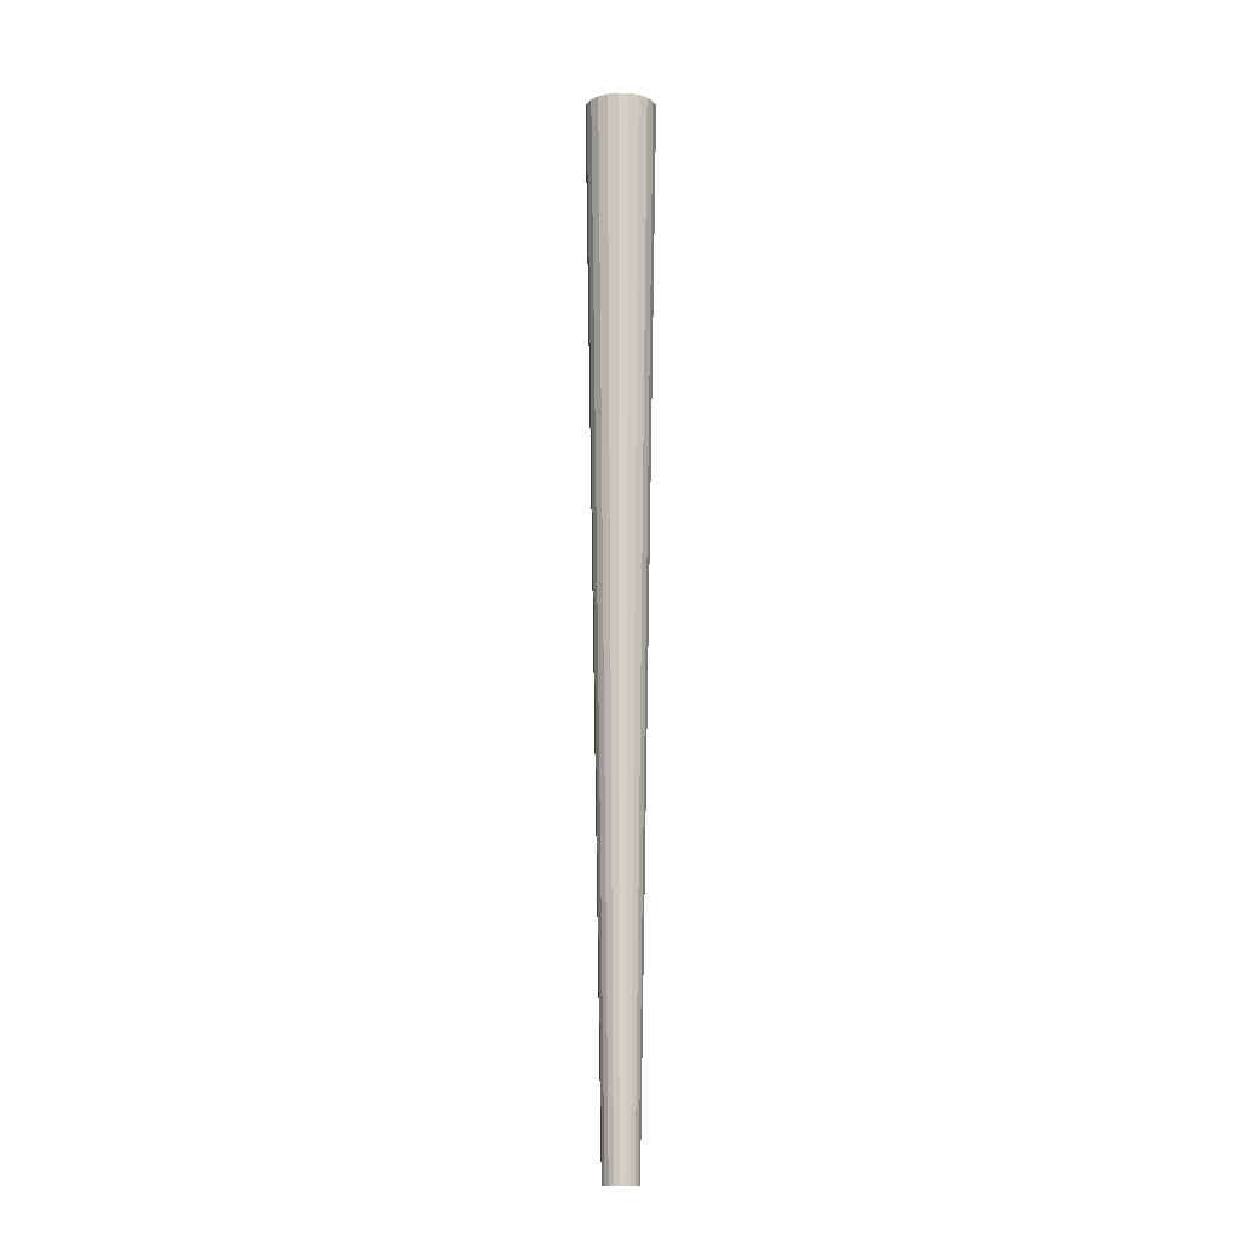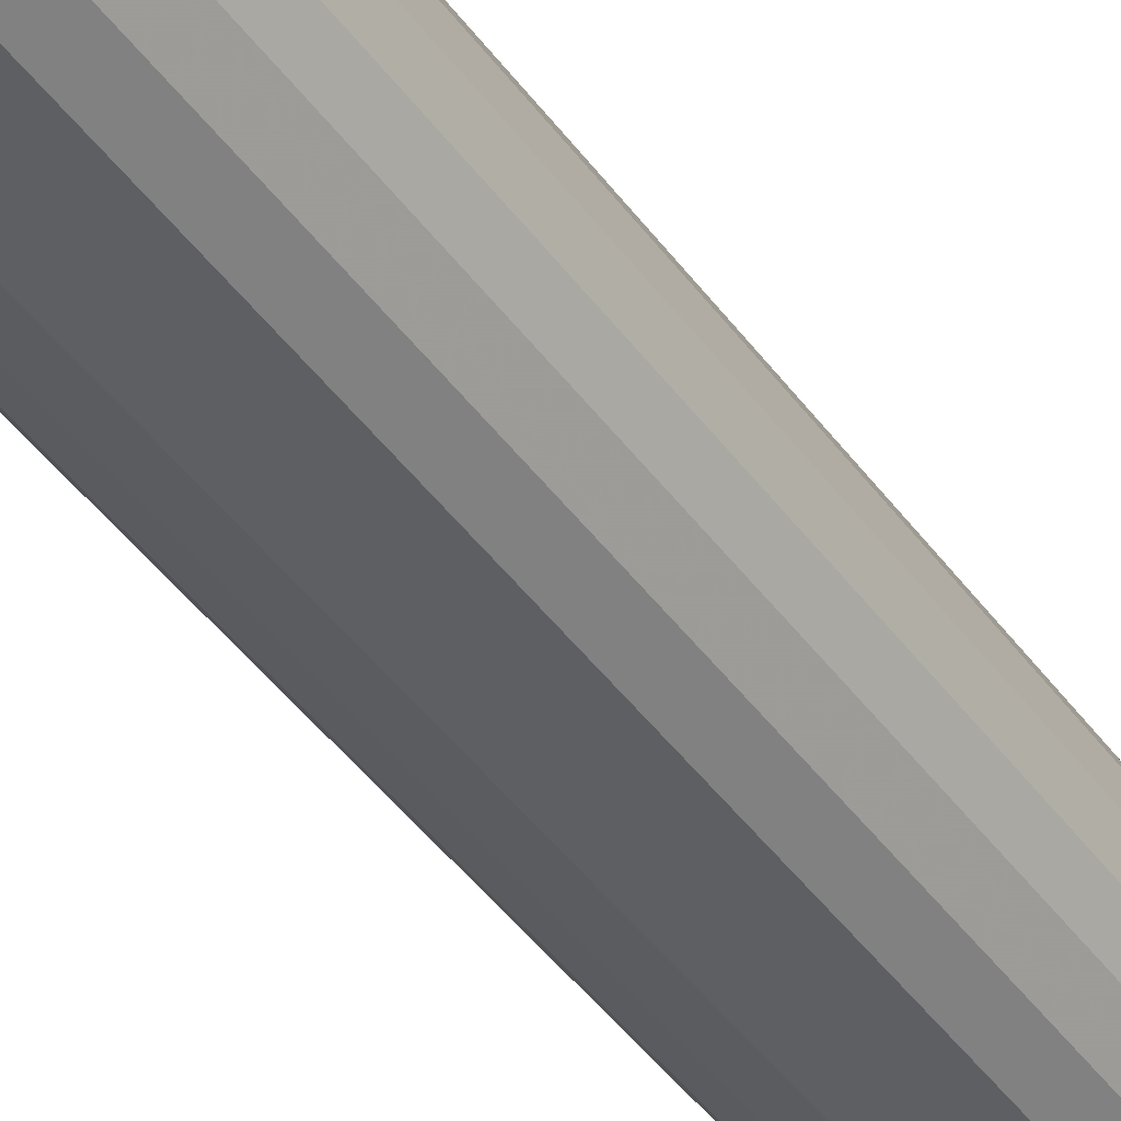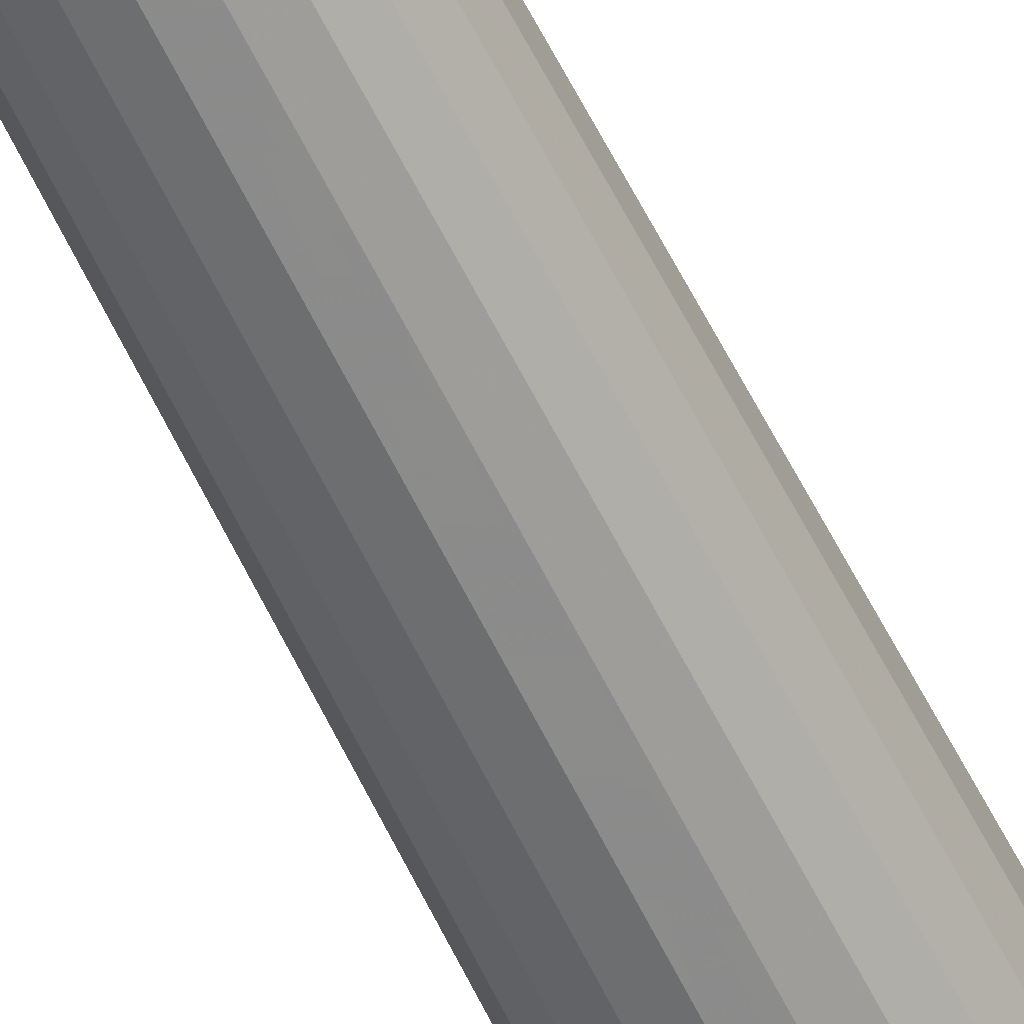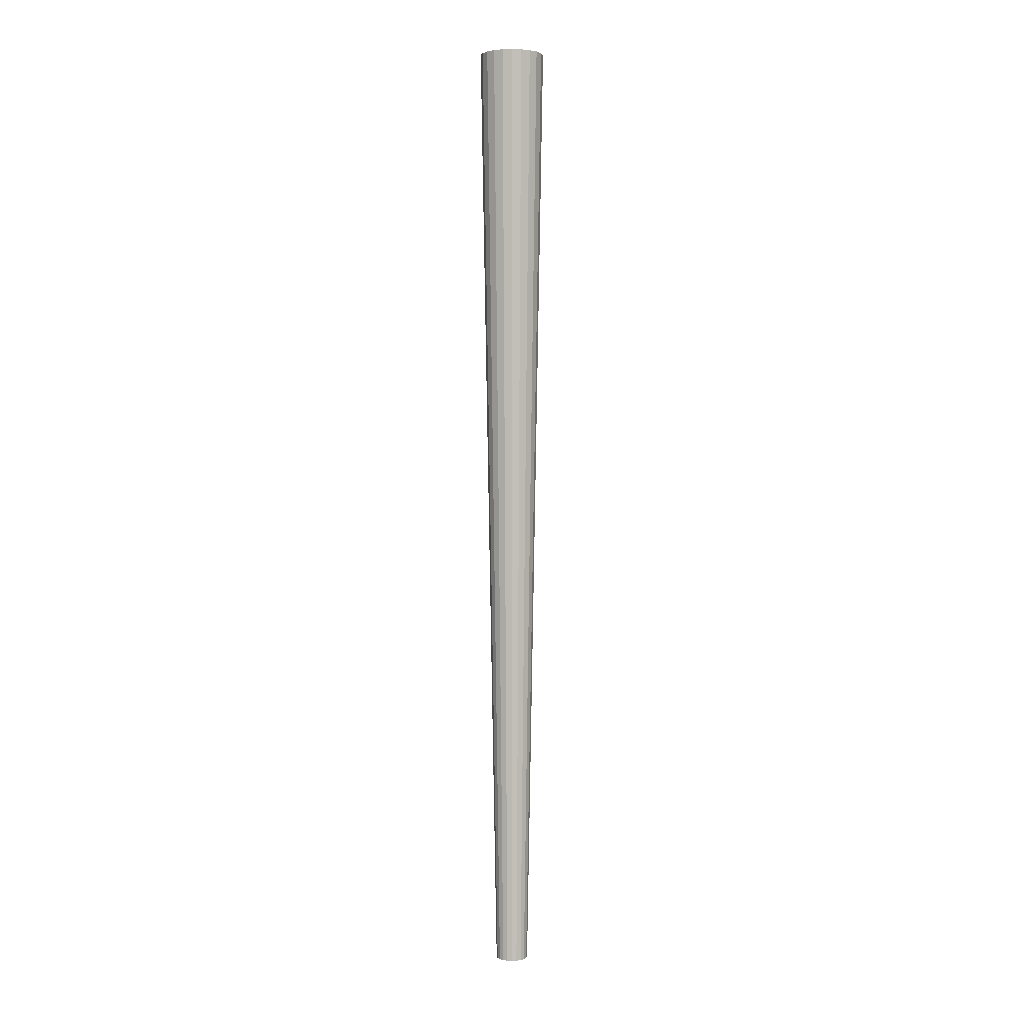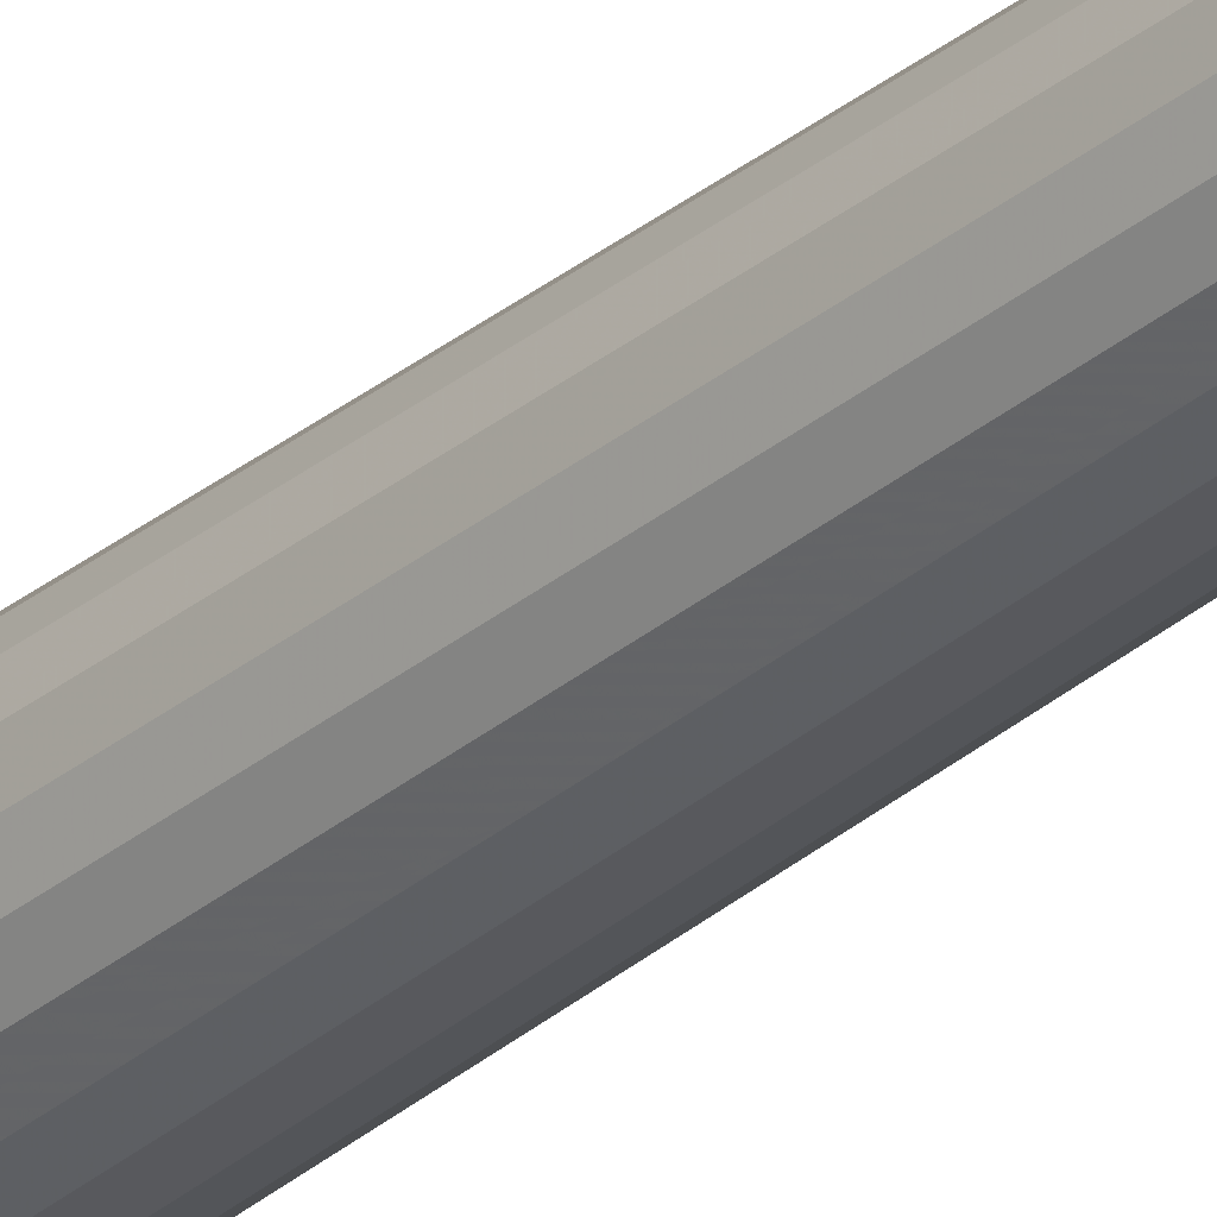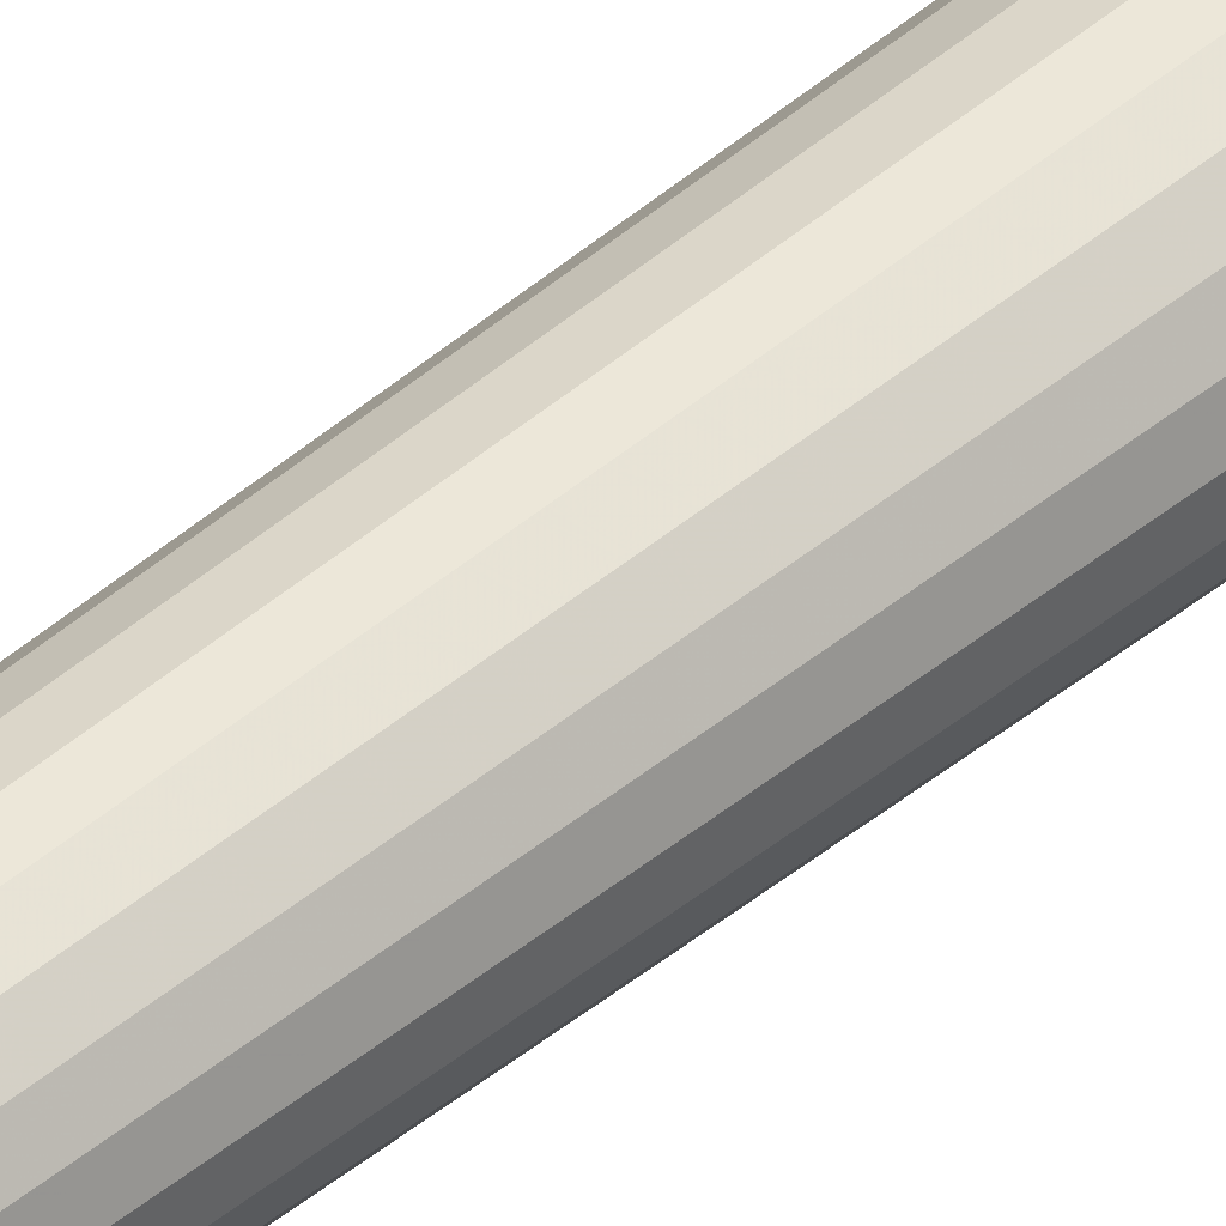
<metadata>
{"format":"obj","ext":"obj","renderer":"f3d","projection":"perspective","resolution":1024,"background":"white","views":[{"elev":-10.7,"azim":-76.7,"up":"+Z"},{"elev":-42.9,"azim":32.8,"up":"+Y"},{"elev":-61.0,"azim":-153.9,"up":"+Y"},{"elev":3.0,"azim":-47.2,"up":"+Z"},{"elev":-32.7,"azim":138.7,"up":"+Y"},{"elev":43.6,"azim":-135.0,"up":"+Y"}]}
</metadata>
<code>
v -7.051e-19 -1.175e-19 0.9977
v -7.051e-19 -1.175e-19 -0.9977
v 0.06814 -1.175e-19 0.9977
v 0.06511 0.02008 0.9977
v 0.0563 0.03838 0.9977
v 0.04248 0.05327 0.9977
v 0.02489 0.06343 0.9977
v 0.005092 0.06795 0.9977
v -0.01516 0.06643 0.9977
v -0.03407 0.05901 0.9977
v -0.04995 0.04635 0.9977
v -0.06139 0.02956 0.9977
v -0.06738 0.01016 0.9977
v -0.06738 -0.01016 0.9977
v -0.06139 -0.02956 0.9977
v -0.04995 -0.04635 0.9977
v -0.03407 -0.05901 0.9977
v -0.01516 -0.06643 0.9977
v 0.005092 -0.06795 0.9977
v 0.02489 -0.06343 0.9977
v 0.04248 -0.05327 0.9977
v 0.0563 -0.03838 0.9977
v 0.06511 -0.02008 0.9977
v 0.06388 -1.175e-19 0.7483
v 0.06104 0.01883 0.7483
v 0.05278 0.03598 0.7483
v 0.03983 0.04994 0.7483
v 0.02334 0.05946 0.7483
v 0.004774 0.0637 0.7483
v -0.01421 0.06228 0.7483
v -0.03194 0.05532 0.7483
v -0.04683 0.04345 0.7483
v -0.05755 0.02772 0.7483
v -0.06317 0.009521 0.7483
v -0.06317 -0.009521 0.7483
v -0.05755 -0.02772 0.7483
v -0.04683 -0.04345 0.7483
v -0.03194 -0.05532 0.7483
v -0.01421 -0.06228 0.7483
v 0.004774 -0.0637 0.7483
v 0.02334 -0.05946 0.7483
v 0.03983 -0.04994 0.7483
v 0.05278 -0.03598 0.7483
v 0.06104 -0.01883 0.7483
v 0.05962 -1.175e-19 0.4988
v 0.05697 0.01757 0.4988
v 0.04926 0.03359 0.4988
v 0.03717 0.04661 0.4988
v 0.02178 0.0555 0.4988
v 0.004455 0.05945 0.4988
v -0.01327 0.05813 0.4988
v -0.02981 0.05163 0.4988
v -0.0437 0.04055 0.4988
v -0.05372 0.02587 0.4988
v -0.05895 0.008886 0.4988
v -0.05895 -0.008886 0.4988
v -0.05372 -0.02587 0.4988
v -0.0437 -0.04055 0.4988
v -0.02981 -0.05163 0.4988
v -0.01327 -0.05813 0.4988
v 0.004455 -0.05945 0.4988
v 0.02178 -0.0555 0.4988
v 0.03717 -0.04661 0.4988
v 0.04926 -0.03359 0.4988
v 0.05697 -0.01757 0.4988
v 0.05536 -1.175e-19 0.2494
v 0.0529 0.01632 0.2494
v 0.04574 0.03119 0.2494
v 0.03452 0.04328 0.2494
v 0.02023 0.05153 0.2494
v 0.004137 0.05521 0.2494
v -0.01232 0.05397 0.2494
v -0.02768 0.04794 0.2494
v -0.04058 0.03766 0.2494
v -0.04988 0.02402 0.2494
v -0.05474 0.008251 0.2494
v -0.05474 -0.008251 0.2494
v -0.04988 -0.02402 0.2494
v -0.04058 -0.03766 0.2494
v -0.02768 -0.04794 0.2494
v -0.01232 -0.05397 0.2494
v 0.004137 -0.05521 0.2494
v 0.02023 -0.05153 0.2494
v 0.03452 -0.04328 0.2494
v 0.04574 -0.03119 0.2494
v 0.0529 -0.01632 0.2494
v 0.0511 -1.175e-19 1.504e-17
v 0.04883 0.01506 1.504e-17
v 0.04222 0.02879 1.504e-17
v 0.03186 0.03995 1.504e-17
v 0.01867 0.04757 1.504e-17
v 0.003819 0.05096 1.504e-17
v -0.01137 0.04982 1.504e-17
v -0.02555 0.04426 1.504e-17
v -0.03746 0.03476 1.504e-17
v -0.04604 0.02217 1.504e-17
v -0.05053 0.007617 1.504e-17
v -0.05053 -0.007617 1.504e-17
v -0.04604 -0.02217 1.504e-17
v -0.03746 -0.03476 1.504e-17
v -0.02555 -0.04426 1.504e-17
v -0.01137 -0.04982 1.504e-17
v 0.003819 -0.05096 1.504e-17
v 0.01867 -0.04757 1.504e-17
v 0.03186 -0.03995 1.504e-17
v 0.04222 -0.02879 1.504e-17
v 0.04883 -0.01506 1.504e-17
v 0.04684 -1.175e-19 -0.2494
v 0.04476 0.01381 -0.2494
v 0.0387 0.02639 -0.2494
v 0.02921 0.03662 -0.2494
v 0.01711 0.04361 -0.2494
v 0.003501 0.04671 -0.2494
v -0.01042 0.04567 -0.2494
v -0.02342 0.04057 -0.2494
v -0.03434 0.03186 -0.2494
v -0.04221 0.02032 -0.2494
v -0.04632 0.006982 -0.2494
v -0.04632 -0.006982 -0.2494
v -0.04221 -0.02032 -0.2494
v -0.03434 -0.03186 -0.2494
v -0.02342 -0.04057 -0.2494
v -0.01042 -0.04567 -0.2494
v 0.003501 -0.04671 -0.2494
v 0.01711 -0.04361 -0.2494
v 0.02921 -0.03662 -0.2494
v 0.0387 -0.02639 -0.2494
v 0.04476 -0.01381 -0.2494
v 0.04259 -1.175e-19 -0.4988
v 0.04069 0.01255 -0.4988
v 0.03519 0.02399 -0.4988
v 0.02655 0.03329 -0.4988
v 0.01556 0.03964 -0.4988
v 0.003182 0.04247 -0.4988
v -0.009476 0.04152 -0.4988
v -0.02129 0.03688 -0.4988
v -0.03122 0.02897 -0.4988
v -0.03837 0.01848 -0.4988
v -0.04211 0.006347 -0.4988
v -0.04211 -0.006347 -0.4988
v -0.03837 -0.01848 -0.4988
v -0.03122 -0.02897 -0.4988
v -0.02129 -0.03688 -0.4988
v -0.009476 -0.04152 -0.4988
v 0.003182 -0.04247 -0.4988
v 0.01556 -0.03964 -0.4988
v 0.02655 -0.03329 -0.4988
v 0.03519 -0.02399 -0.4988
v 0.04069 -0.01255 -0.4988
v 0.03833 -1.175e-19 -0.7483
v 0.03662 0.0113 -0.7483
v 0.03167 0.02159 -0.7483
v 0.0239 0.02997 -0.7483
v 0.014 0.03568 -0.7483
v 0.002864 0.03822 -0.7483
v -0.008529 0.03737 -0.7483
v -0.01916 0.03319 -0.7483
v -0.0281 0.02607 -0.7483
v -0.03453 0.01663 -0.7483
v -0.0379 0.005712 -0.7483
v -0.0379 -0.005712 -0.7483
v -0.03453 -0.01663 -0.7483
v -0.0281 -0.02607 -0.7483
v -0.01916 -0.03319 -0.7483
v -0.008529 -0.03737 -0.7483
v 0.002864 -0.03822 -0.7483
v 0.014 -0.03568 -0.7483
v 0.0239 -0.02997 -0.7483
v 0.03167 -0.02159 -0.7483
v 0.03662 -0.0113 -0.7483
v 0.03407 -1.175e-19 -0.9977
v 0.03256 0.01004 -0.9977
v 0.02815 0.01919 -0.9977
v 0.02124 0.02664 -0.9977
v 0.01245 0.03171 -0.9977
v 0.002546 0.03397 -0.9977
v -0.007581 0.03321 -0.9977
v -0.01703 0.0295 -0.9977
v -0.02497 0.02317 -0.9977
v -0.03069 0.01478 -0.9977
v -0.03369 0.005078 -0.9977
v -0.03369 -0.005078 -0.9977
v -0.03069 -0.01478 -0.9977
v -0.02497 -0.02317 -0.9977
v -0.01703 -0.0295 -0.9977
v -0.007581 -0.03321 -0.9977
v 0.002546 -0.03397 -0.9977
v 0.01245 -0.03171 -0.9977
v 0.02124 -0.02664 -0.9977
v 0.02815 -0.01919 -0.9977
v 0.03256 -0.01004 -0.9977
f 1 3 4
f 2 172 171
f 1 4 5
f 2 173 172
f 1 5 6
f 2 174 173
f 1 6 7
f 2 175 174
f 1 7 8
f 2 176 175
f 1 8 9
f 2 177 176
f 1 9 10
f 2 178 177
f 1 10 11
f 2 179 178
f 1 11 12
f 2 180 179
f 1 12 13
f 2 181 180
f 1 13 14
f 2 182 181
f 1 14 15
f 2 183 182
f 1 15 16
f 2 184 183
f 1 16 17
f 2 185 184
f 1 17 18
f 2 186 185
f 1 18 19
f 2 187 186
f 1 19 20
f 2 188 187
f 1 20 21
f 2 189 188
f 1 21 22
f 2 190 189
f 1 22 23
f 2 191 190
f 1 23 3
f 2 171 191
f 24 4 3
f 24 25 4
f 25 5 4
f 25 26 5
f 26 6 5
f 26 27 6
f 27 7 6
f 27 28 7
f 28 8 7
f 28 29 8
f 29 9 8
f 29 30 9
f 30 10 9
f 30 31 10
f 31 11 10
f 31 32 11
f 32 12 11
f 32 33 12
f 33 13 12
f 33 34 13
f 34 14 13
f 34 35 14
f 35 15 14
f 35 36 15
f 36 16 15
f 36 37 16
f 37 17 16
f 37 38 17
f 38 18 17
f 38 39 18
f 39 19 18
f 39 40 19
f 40 20 19
f 40 41 20
f 41 21 20
f 41 42 21
f 42 22 21
f 42 43 22
f 43 23 22
f 43 44 23
f 44 3 23
f 44 24 3
f 45 25 24
f 45 46 25
f 46 26 25
f 46 47 26
f 47 27 26
f 47 48 27
f 48 28 27
f 48 49 28
f 49 29 28
f 49 50 29
f 50 30 29
f 50 51 30
f 51 31 30
f 51 52 31
f 52 32 31
f 52 53 32
f 53 33 32
f 53 54 33
f 54 34 33
f 54 55 34
f 55 35 34
f 55 56 35
f 56 36 35
f 56 57 36
f 57 37 36
f 57 58 37
f 58 38 37
f 58 59 38
f 59 39 38
f 59 60 39
f 60 40 39
f 60 61 40
f 61 41 40
f 61 62 41
f 62 42 41
f 62 63 42
f 63 43 42
f 63 64 43
f 64 44 43
f 64 65 44
f 65 24 44
f 65 45 24
f 66 46 45
f 66 67 46
f 67 47 46
f 67 68 47
f 68 48 47
f 68 69 48
f 69 49 48
f 69 70 49
f 70 50 49
f 70 71 50
f 71 51 50
f 71 72 51
f 72 52 51
f 72 73 52
f 73 53 52
f 73 74 53
f 74 54 53
f 74 75 54
f 75 55 54
f 75 76 55
f 76 56 55
f 76 77 56
f 77 57 56
f 77 78 57
f 78 58 57
f 78 79 58
f 79 59 58
f 79 80 59
f 80 60 59
f 80 81 60
f 81 61 60
f 81 82 61
f 82 62 61
f 82 83 62
f 83 63 62
f 83 84 63
f 84 64 63
f 84 85 64
f 85 65 64
f 85 86 65
f 86 45 65
f 86 66 45
f 87 67 66
f 87 88 67
f 88 68 67
f 88 89 68
f 89 69 68
f 89 90 69
f 90 70 69
f 90 91 70
f 91 71 70
f 91 92 71
f 92 72 71
f 92 93 72
f 93 73 72
f 93 94 73
f 94 74 73
f 94 95 74
f 95 75 74
f 95 96 75
f 96 76 75
f 96 97 76
f 97 77 76
f 97 98 77
f 98 78 77
f 98 99 78
f 99 79 78
f 99 100 79
f 100 80 79
f 100 101 80
f 101 81 80
f 101 102 81
f 102 82 81
f 102 103 82
f 103 83 82
f 103 104 83
f 104 84 83
f 104 105 84
f 105 85 84
f 105 106 85
f 106 86 85
f 106 107 86
f 107 66 86
f 107 87 66
f 108 88 87
f 108 109 88
f 109 89 88
f 109 110 89
f 110 90 89
f 110 111 90
f 111 91 90
f 111 112 91
f 112 92 91
f 112 113 92
f 113 93 92
f 113 114 93
f 114 94 93
f 114 115 94
f 115 95 94
f 115 116 95
f 116 96 95
f 116 117 96
f 117 97 96
f 117 118 97
f 118 98 97
f 118 119 98
f 119 99 98
f 119 120 99
f 120 100 99
f 120 121 100
f 121 101 100
f 121 122 101
f 122 102 101
f 122 123 102
f 123 103 102
f 123 124 103
f 124 104 103
f 124 125 104
f 125 105 104
f 125 126 105
f 126 106 105
f 126 127 106
f 127 107 106
f 127 128 107
f 128 87 107
f 128 108 87
f 129 109 108
f 129 130 109
f 130 110 109
f 130 131 110
f 131 111 110
f 131 132 111
f 132 112 111
f 132 133 112
f 133 113 112
f 133 134 113
f 134 114 113
f 134 135 114
f 135 115 114
f 135 136 115
f 136 116 115
f 136 137 116
f 137 117 116
f 137 138 117
f 138 118 117
f 138 139 118
f 139 119 118
f 139 140 119
f 140 120 119
f 140 141 120
f 141 121 120
f 141 142 121
f 142 122 121
f 142 143 122
f 143 123 122
f 143 144 123
f 144 124 123
f 144 145 124
f 145 125 124
f 145 146 125
f 146 126 125
f 146 147 126
f 147 127 126
f 147 148 127
f 148 128 127
f 148 149 128
f 149 108 128
f 149 129 108
f 150 130 129
f 150 151 130
f 151 131 130
f 151 152 131
f 152 132 131
f 152 153 132
f 153 133 132
f 153 154 133
f 154 134 133
f 154 155 134
f 155 135 134
f 155 156 135
f 156 136 135
f 156 157 136
f 157 137 136
f 157 158 137
f 158 138 137
f 158 159 138
f 159 139 138
f 159 160 139
f 160 140 139
f 160 161 140
f 161 141 140
f 161 162 141
f 162 142 141
f 162 163 142
f 163 143 142
f 163 164 143
f 164 144 143
f 164 165 144
f 165 145 144
f 165 166 145
f 166 146 145
f 166 167 146
f 167 147 146
f 167 168 147
f 168 148 147
f 168 169 148
f 169 149 148
f 169 170 149
f 170 129 149
f 170 150 129
f 171 151 150
f 171 172 151
f 172 152 151
f 172 173 152
f 173 153 152
f 173 174 153
f 174 154 153
f 174 175 154
f 175 155 154
f 175 176 155
f 176 156 155
f 176 177 156
f 177 157 156
f 177 178 157
f 178 158 157
f 178 179 158
f 179 159 158
f 179 180 159
f 180 160 159
f 180 181 160
f 181 161 160
f 181 182 161
f 182 162 161
f 182 183 162
f 183 163 162
f 183 184 163
f 184 164 163
f 184 185 164
f 185 165 164
f 185 186 165
f 186 166 165
f 186 187 166
f 187 167 166
f 187 188 167
f 188 168 167
f 188 189 168
f 189 169 168
f 189 190 169
f 190 170 169
f 190 191 170
f 191 150 170
f 191 171 150

</code>
